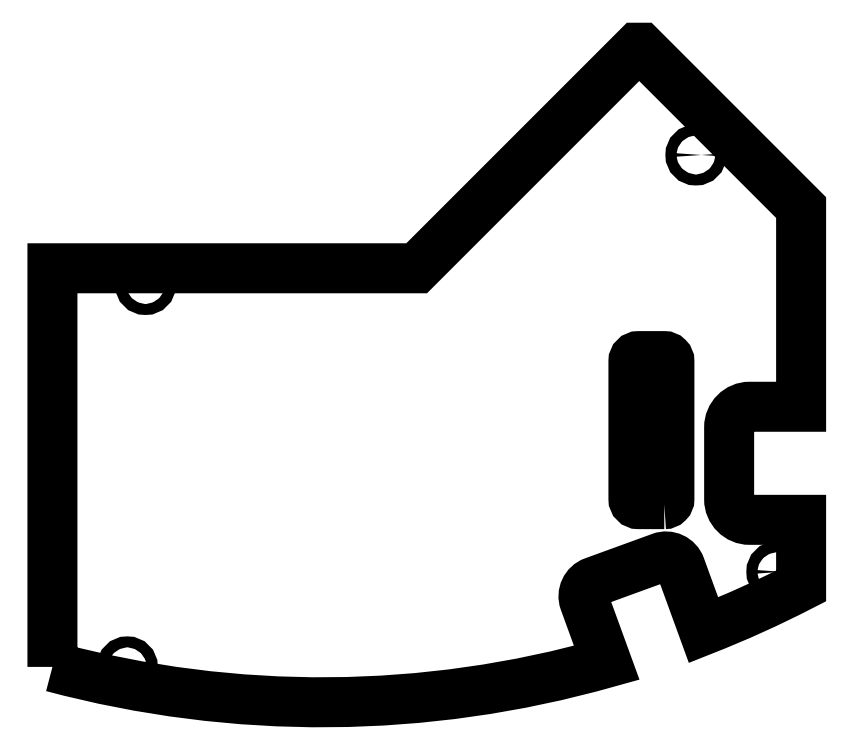
<metadata>
{"format":"dxf","ext":"dxf","renderer":"ezdxf+matplotlib","layout":"modelspace","background":"white","min_lineweight":24,"dpi":150}
</metadata>
<code>
0
SECTION
2
ENTITIES
0
CIRCLE
8
0
10
-2.008
20
2.244
30
0
40
0.05315
210
0
220
0
230
1
0
CIRCLE
8
0
10
-8.327
20
1.319
30
0
40
0.05315
210
0
220
0
230
1
0
CIRCLE
8
0
10
-8.15
20
5.039
30
0
40
0.05315
210
0
220
0
230
1
0
CIRCLE
8
0
10
-2.795
20
6.299
30
0
40
0.05315
210
0
220
0
230
1
0
LWPOLYLINE
8
0
90
8
70
1
43
0
10
-3.103
20
2.902
42
0.4142
10
-3.053
20
2.952
10
-3.053
20
4.292
42
0.4142
10
-3.103
20
4.342
10
-3.353
20
4.342
42
0.4142
10
-3.403
20
4.292
10
-3.403
20
2.952
42
0.4142
10
-3.353
20
2.902
0
LWPOLYLINE
8
0
90
19
70
1
43
0
10
-9.055
20
1.319
42
0.135
10
-3.663
20
1.359
10
-3.879
20
1.954
42
-0.4142
10
-3.79
20
2.147
10
-3.138
20
2.384
42
-0.4142
10
-2.946
20
2.294
10
-2.721
20
1.677
42
0.02565
10
-1.772
20
2.106
10
-1.772
20
2.75
10
-2.272
20
2.75
42
-0.4142
10
-2.472
20
2.95
10
-2.472
20
3.65
42
-0.4142
10
-2.272
20
3.85
10
-1.772
20
3.85
10
-1.772
20
5.787
10
-3.327
20
7.343
10
-3.366
20
7.343
10
-5.512
20
5.197
10
-9.055
20
5.197
0
ENDSEC
0
EOF

</code>
